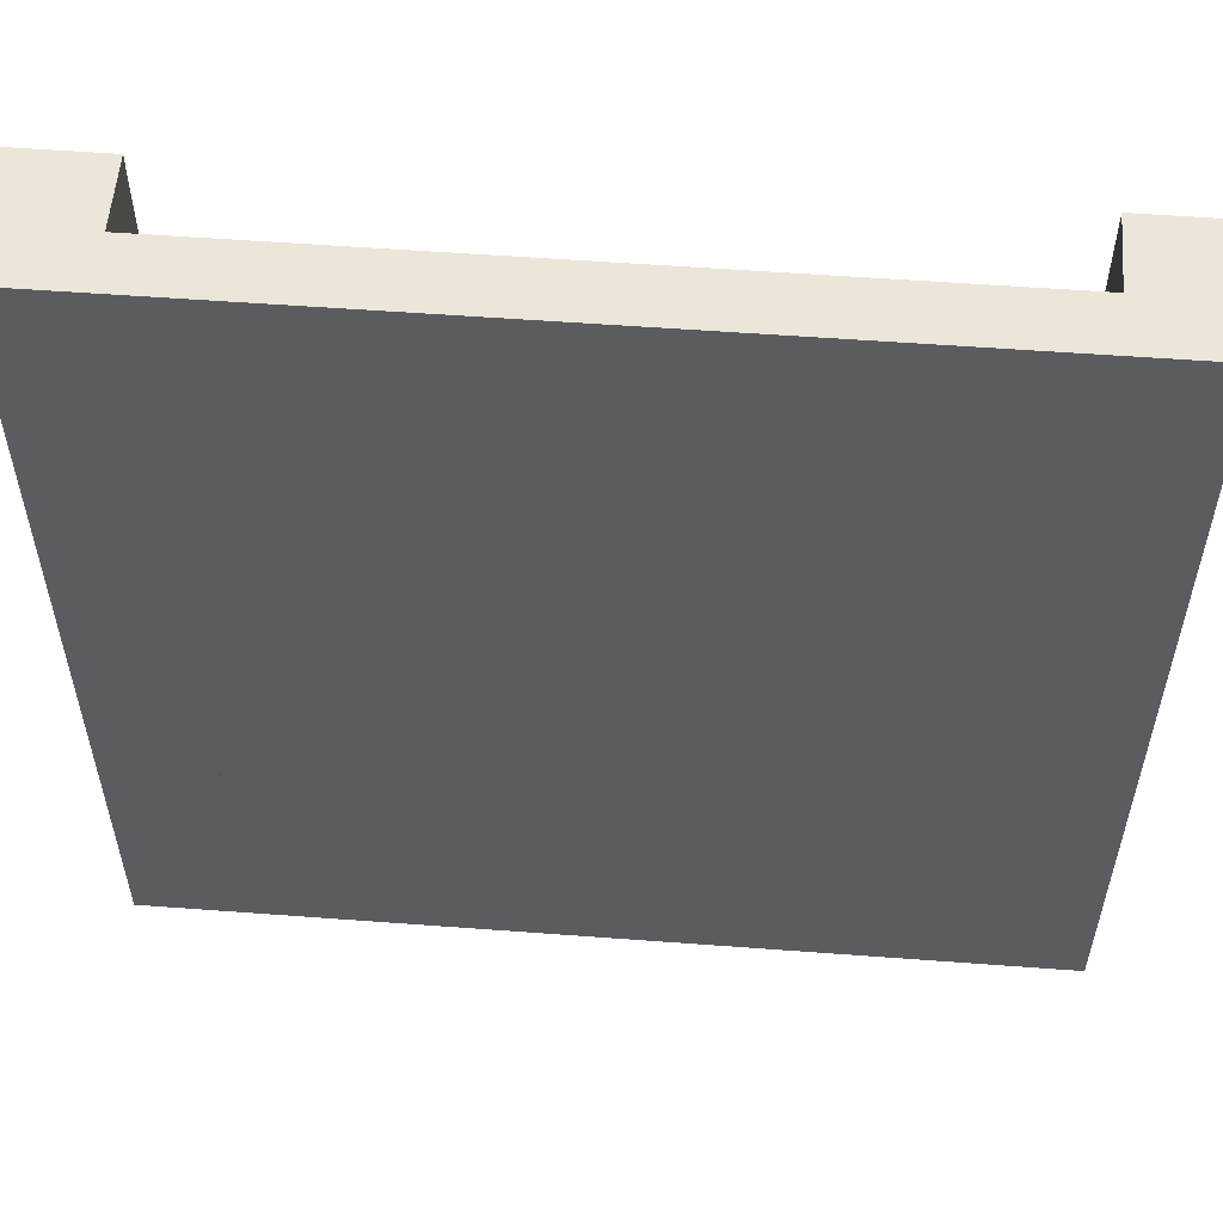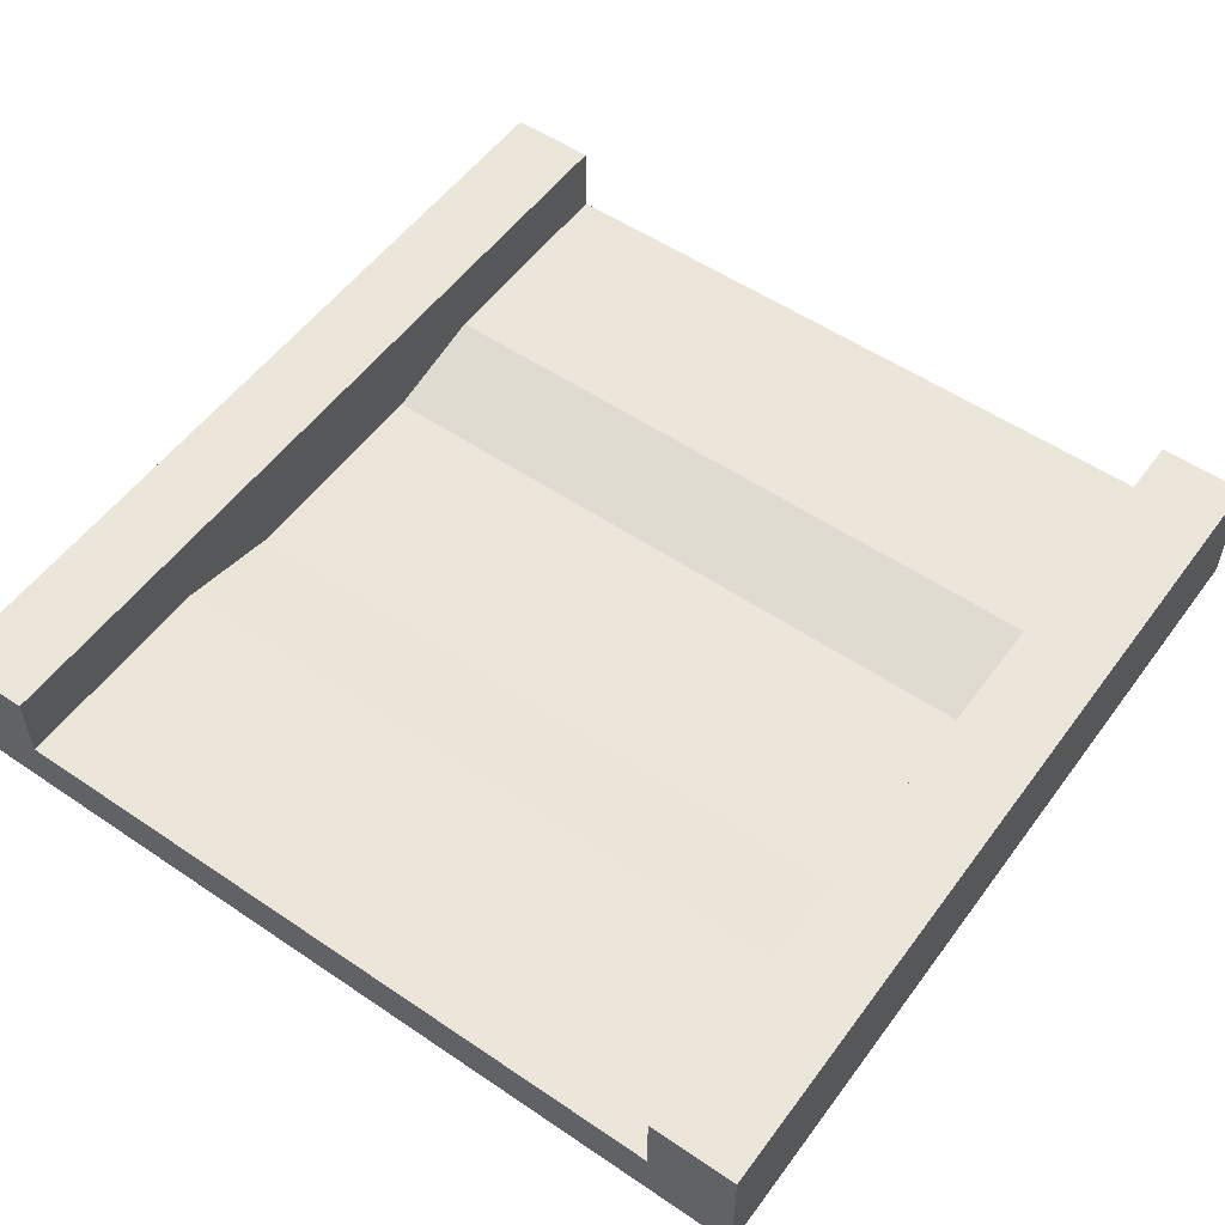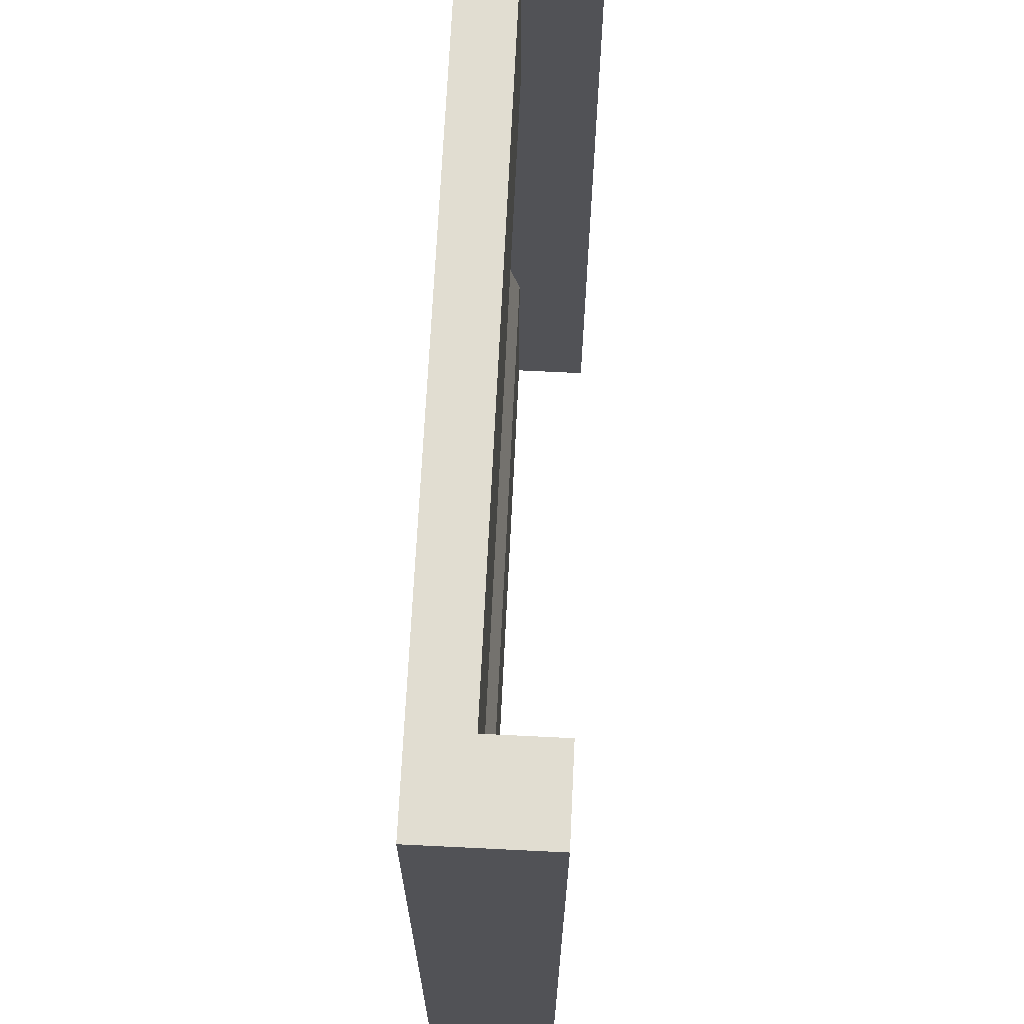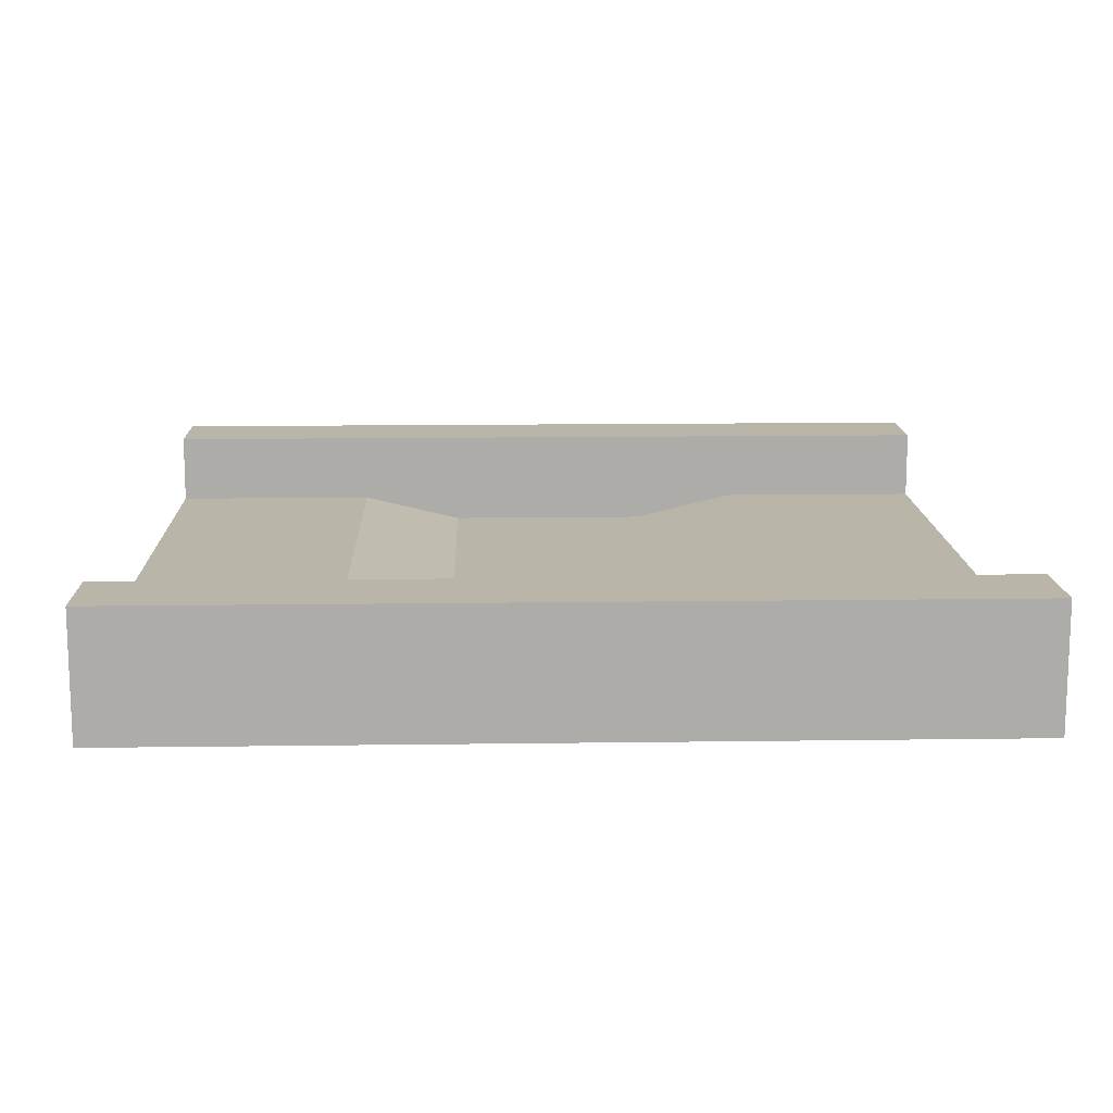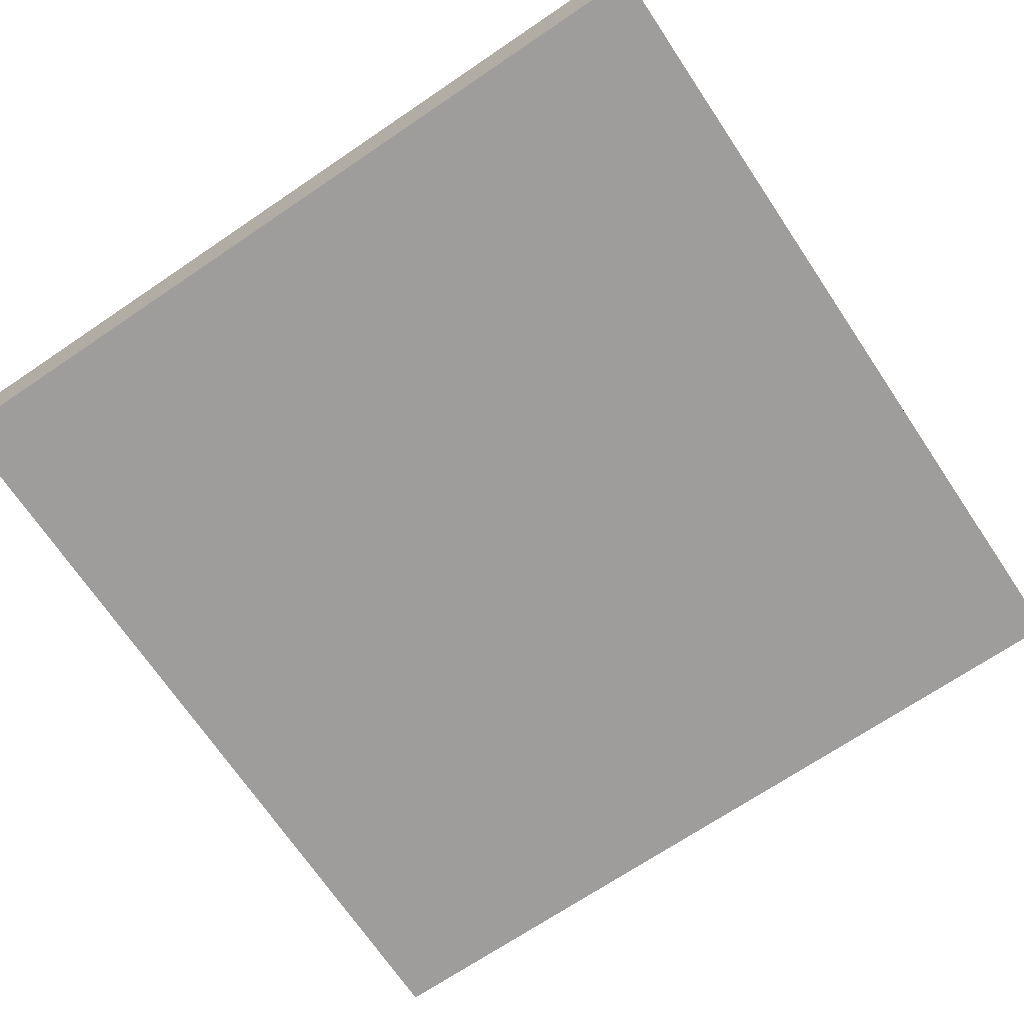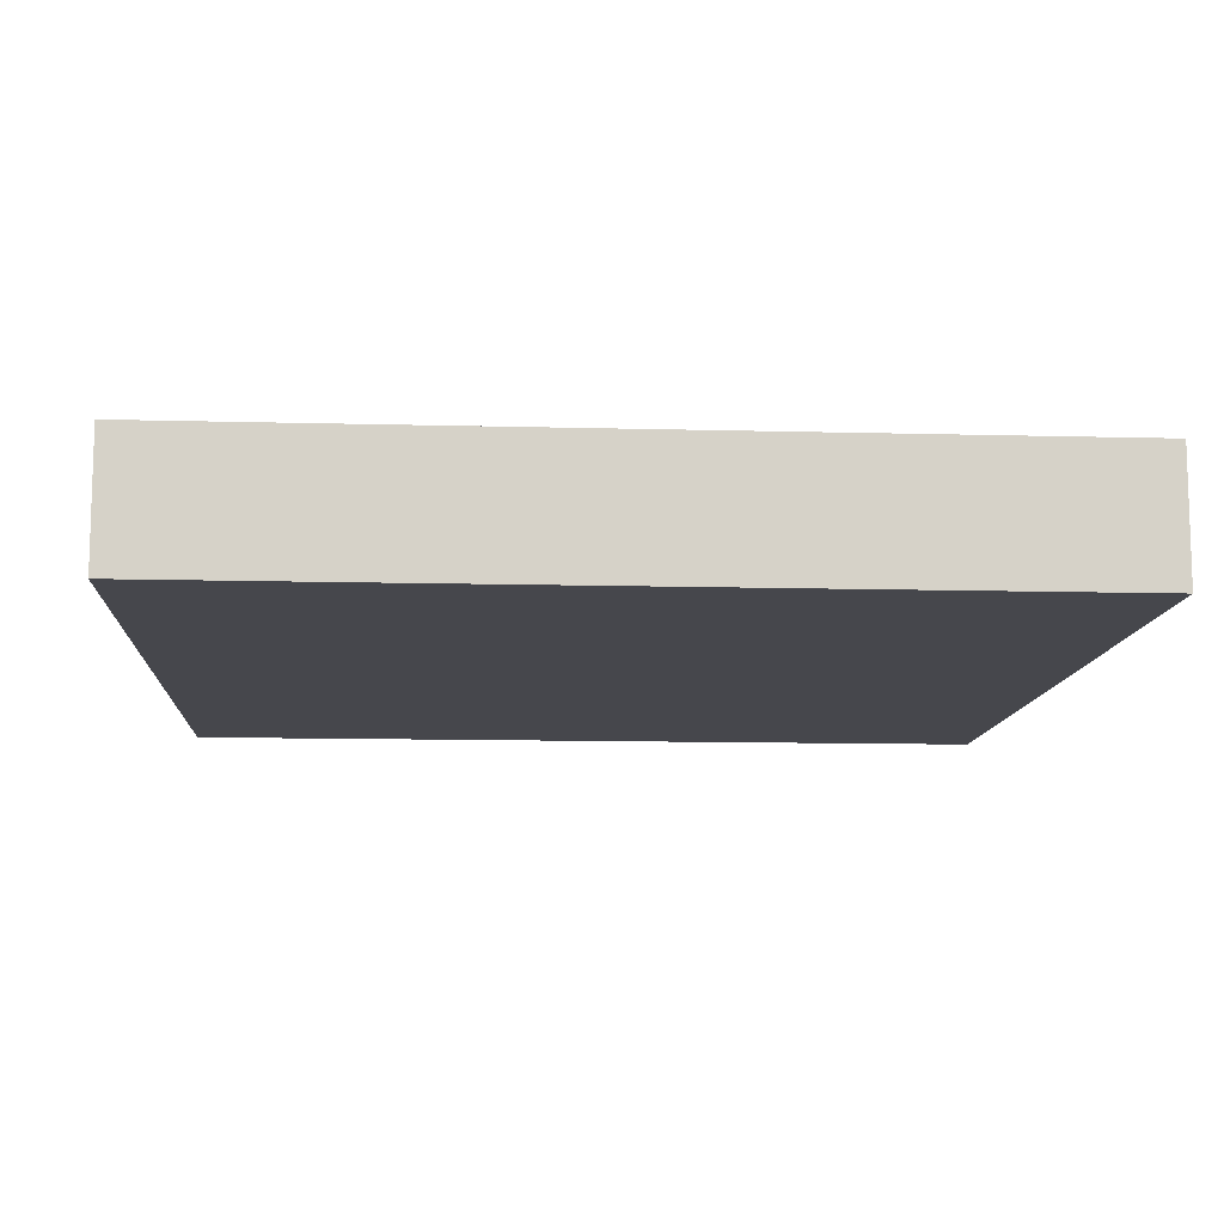
<metadata>
{"format":"obj","ext":"obj","renderer":"f3d","projection":"perspective","resolution":1024,"background":"white","views":[{"elev":55.7,"azim":4.5,"up":"+Z"},{"elev":54.4,"azim":35.7,"up":"+Y"},{"elev":68.7,"azim":92.8,"up":"+Z"},{"elev":13.5,"azim":88.2,"up":"+Y"},{"elev":-70.6,"azim":124.0,"up":"+Y"},{"elev":-11.0,"azim":86.2,"up":"+Y"}]}
</metadata>
<code>
v  -1.5 0.44 -1.5
v  -1.2 0.44 -1.5
v  -1.2 0.19 -1.5
v  -1.2 0 -1.5
v  -1.5 0 -1.5
v  -1.5 0 1.5
v  -1.5 0.44 1.5
v  -1.2 0.44 1.5
v  -1.2 0 1.5
v  -1.2 0.19 1.5
v  -1.2 0.19 0.75
v  -1.2 0.1 0.375
v  -1.2 0.1 -0.375
v  -1.2 0.19 -0.75
v  1.2 0.19 1.5
v  1.2 0.19 0.75
v  1.2 0.19 -0.75
v  1.2 0.19 -1.5
v  1.2 0 -1.5
v  1.5 0 -1.5
v  1.5 0 1.5
v  1.2 0 1.5
v  1.5 0.44 -1.5
v  1.2 0.44 -1.5
v  1.2 0.44 1.5
v  1.5 0.44 1.5
v  1.2 0.1 -0.375
v  1.2 0.1 0.375
g Mesh1 Crest Model
f 1 2 3
f 1 3 4
f 4 5 1
g BackColor
f 2 1 5
f 2 5 4
f 4 3 2
g Red
f 6 7 1
f 6 1 5
g BackColor
f 5 1 7
f 5 7 6
g Red
f 2 1 7
f 2 7 8
g BackColor
f 8 7 1
f 8 1 2
g Red
f 7 6 9
f 7 9 10
f 10 8 7
g BackColor
f 6 7 8
f 6 8 10
f 10 9 6
g Red
f 8 10 11
f 8 11 12
f 8 12 13
f 8 13 14
f 8 14 3
f 3 2 8
g Green
f 15 16 11
f 15 11 10
g BackColor
f 10 11 16
f 10 16 15
f 10 8 2
f 10 2 3
f 10 3 14
f 10 14 13
f 10 13 12
f 12 11 10
g Green
f 14 17 18
f 14 18 3
g BackColor
f 3 18 17
f 3 17 14
g Green
f 19 4 3
f 19 3 18
g BackColor
f 18 3 4
f 18 4 19
g Red
f 4 19 20
f 4 20 21
f 4 21 22
f 4 22 9
f 4 9 6
f 6 5 4
f 23 20 19
f 23 19 18
f 18 24 23
g BackColor
f 20 23 24
f 20 24 18
f 18 19 20
g Red
f 23 24 25
f 23 25 26
g BackColor
f 26 25 24
f 26 24 23
g Red
f 26 25 15
f 26 15 22
f 22 21 26
g BackColor
f 25 26 21
f 25 21 22
f 22 15 25
g Red
f 23 26 21
f 23 21 20
g BackColor
f 20 21 26
f 20 26 23
f 19 4 5
f 19 5 6
f 19 6 9
f 19 9 22
f 19 22 21
f 21 20 19
g Green
f 9 22 15
f 9 15 10
g BackColor
f 10 15 22
f 10 22 9
g Red
f 24 18 17
f 24 17 27
f 24 27 28
f 24 28 16
f 24 16 15
f 15 25 24
g BackColor
f 18 24 25
f 18 25 15
f 18 15 16
f 18 16 28
f 18 28 27
f 27 17 18
g Green
f 16 28 12
f 16 12 11
g BackColor
f 11 12 28
f 11 28 16
g Green
f 28 27 13
f 28 13 12
g BackColor
f 12 13 27
f 12 27 28
g Green
f 27 17 14
f 27 14 13
g BackColor
f 13 14 17
f 13 17 27

</code>
